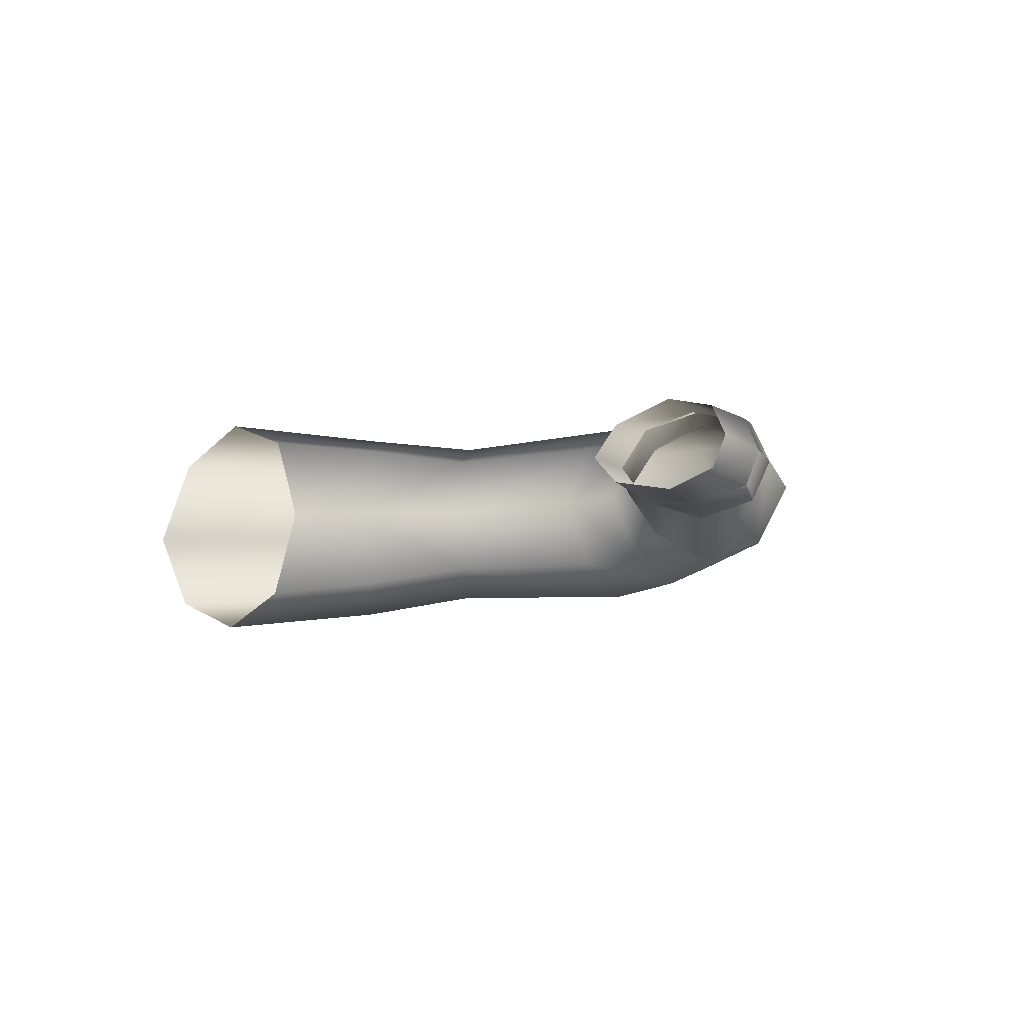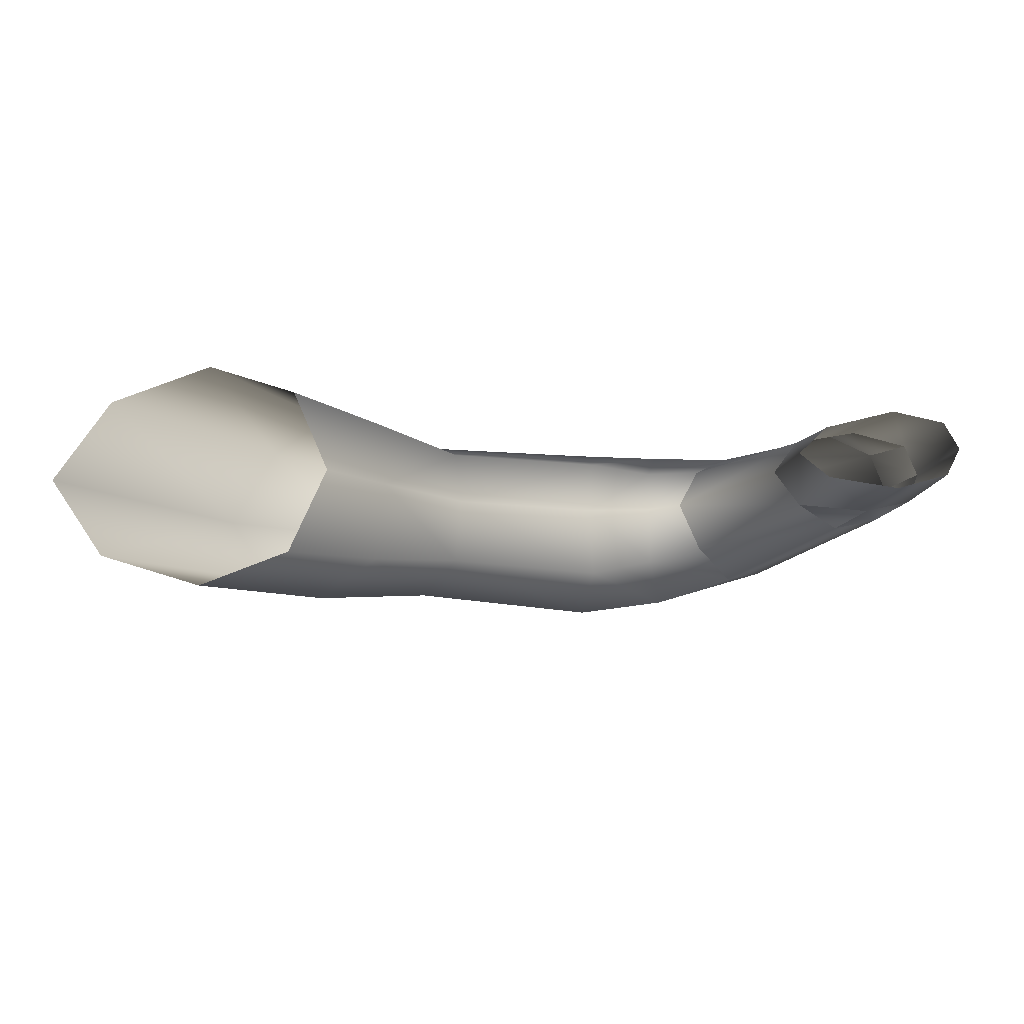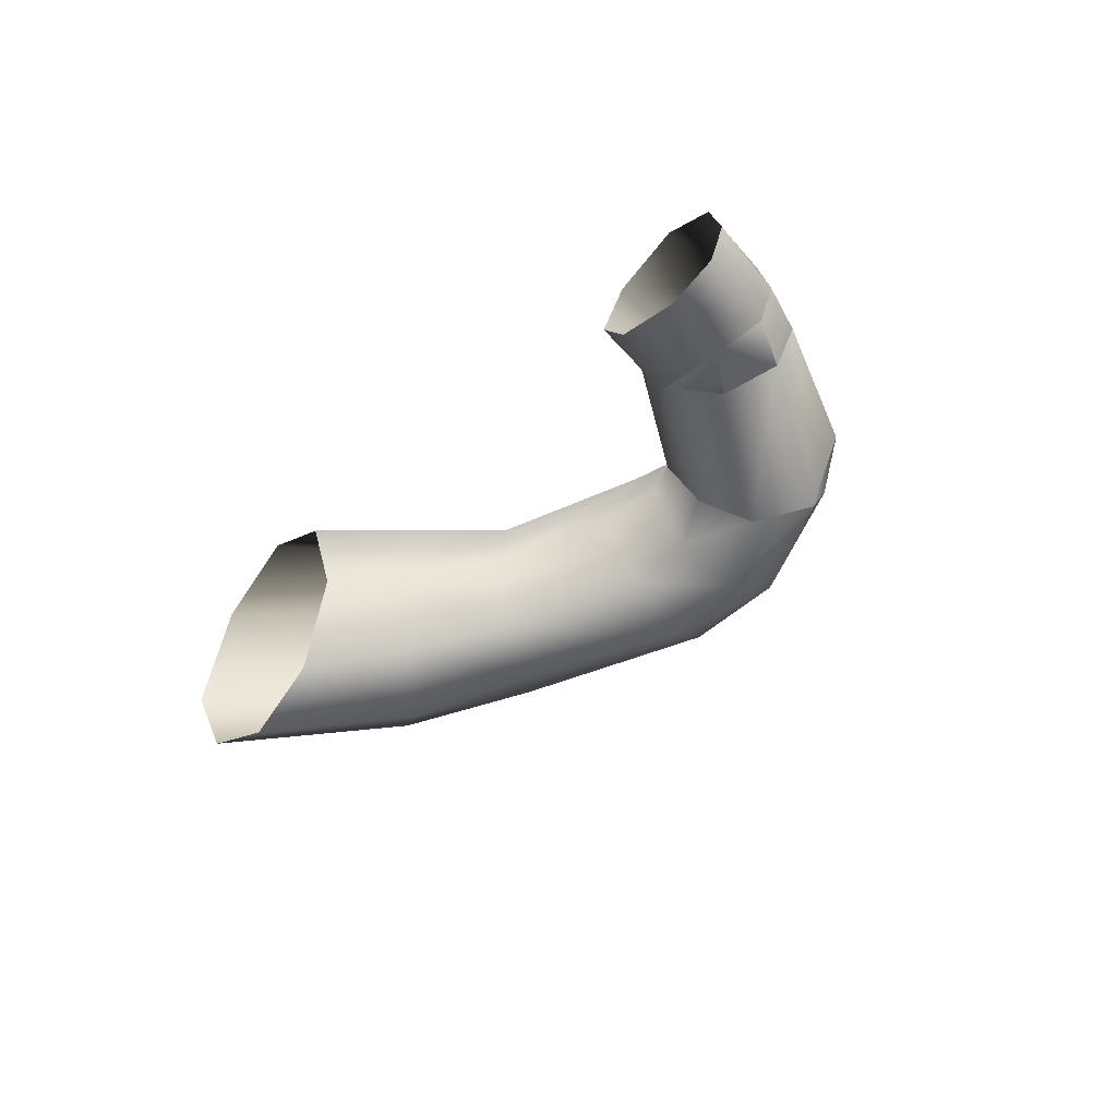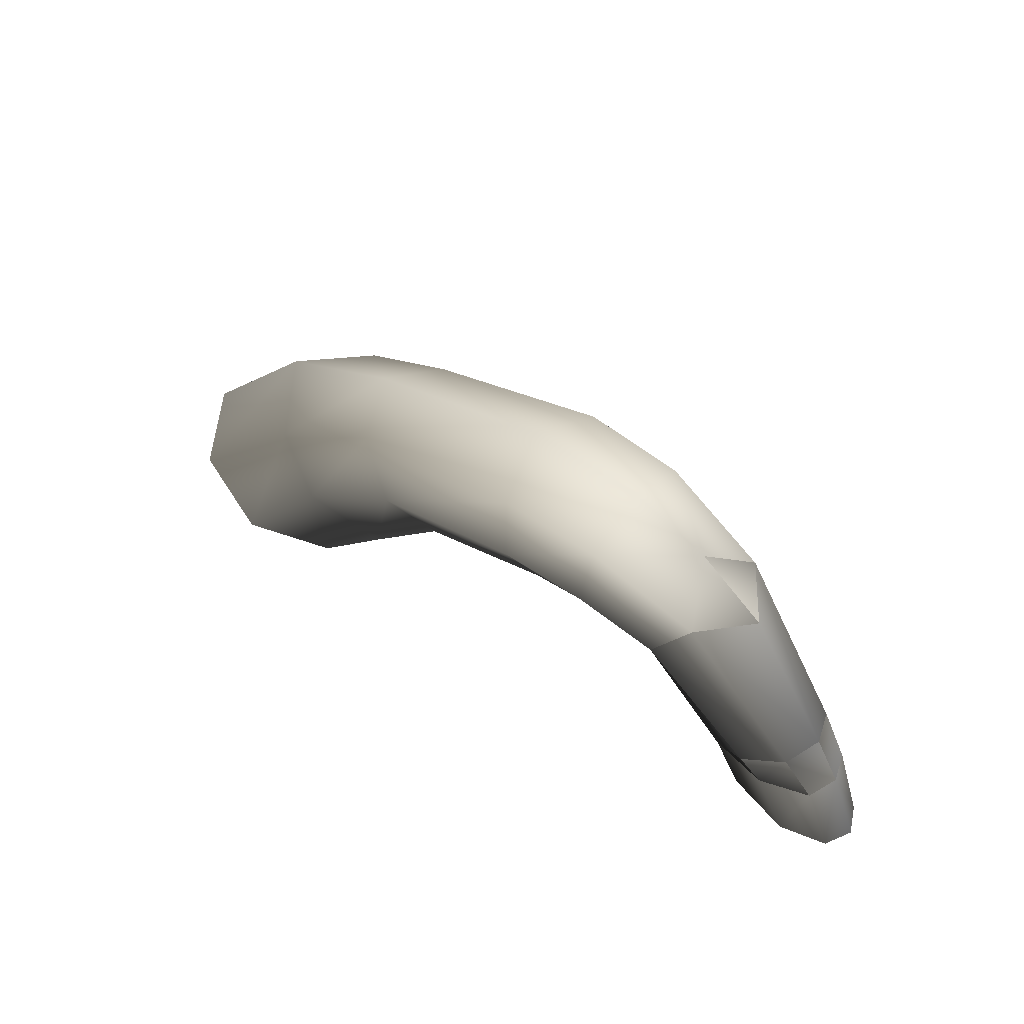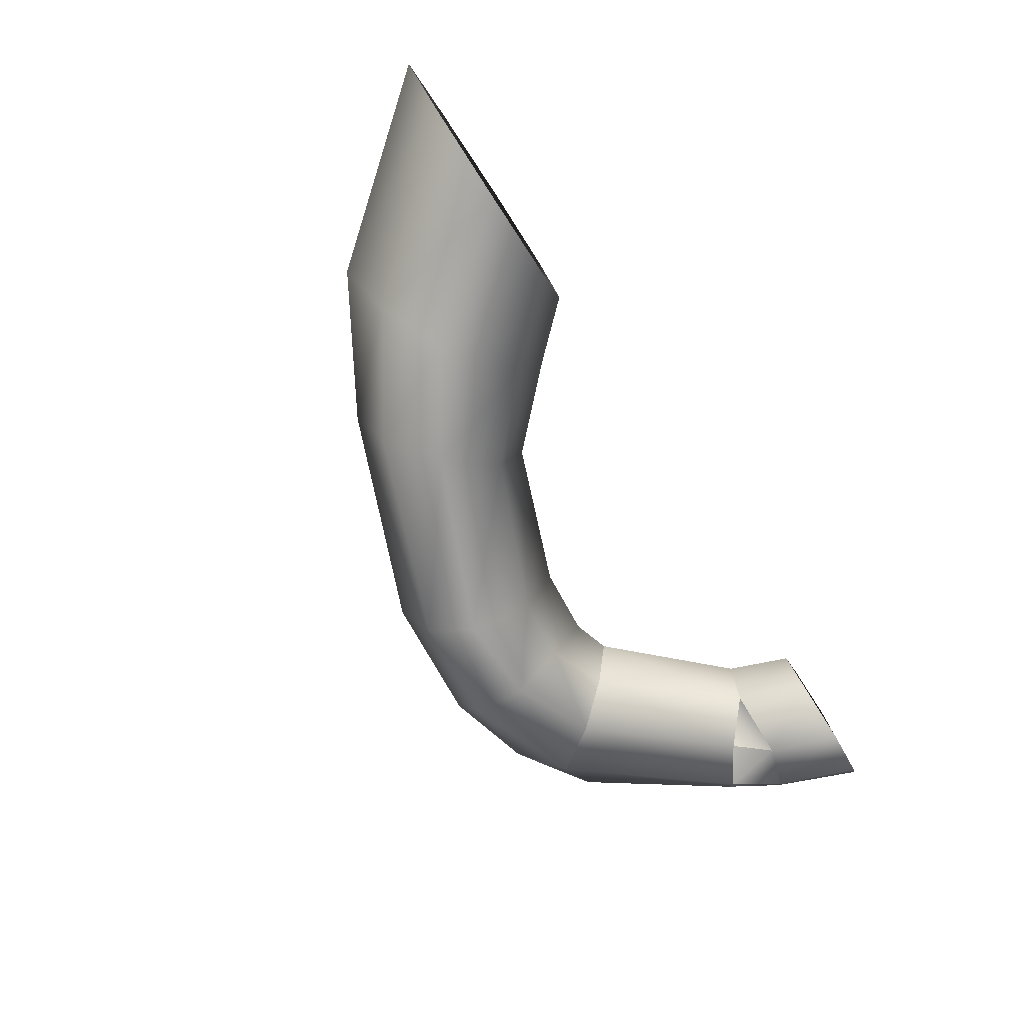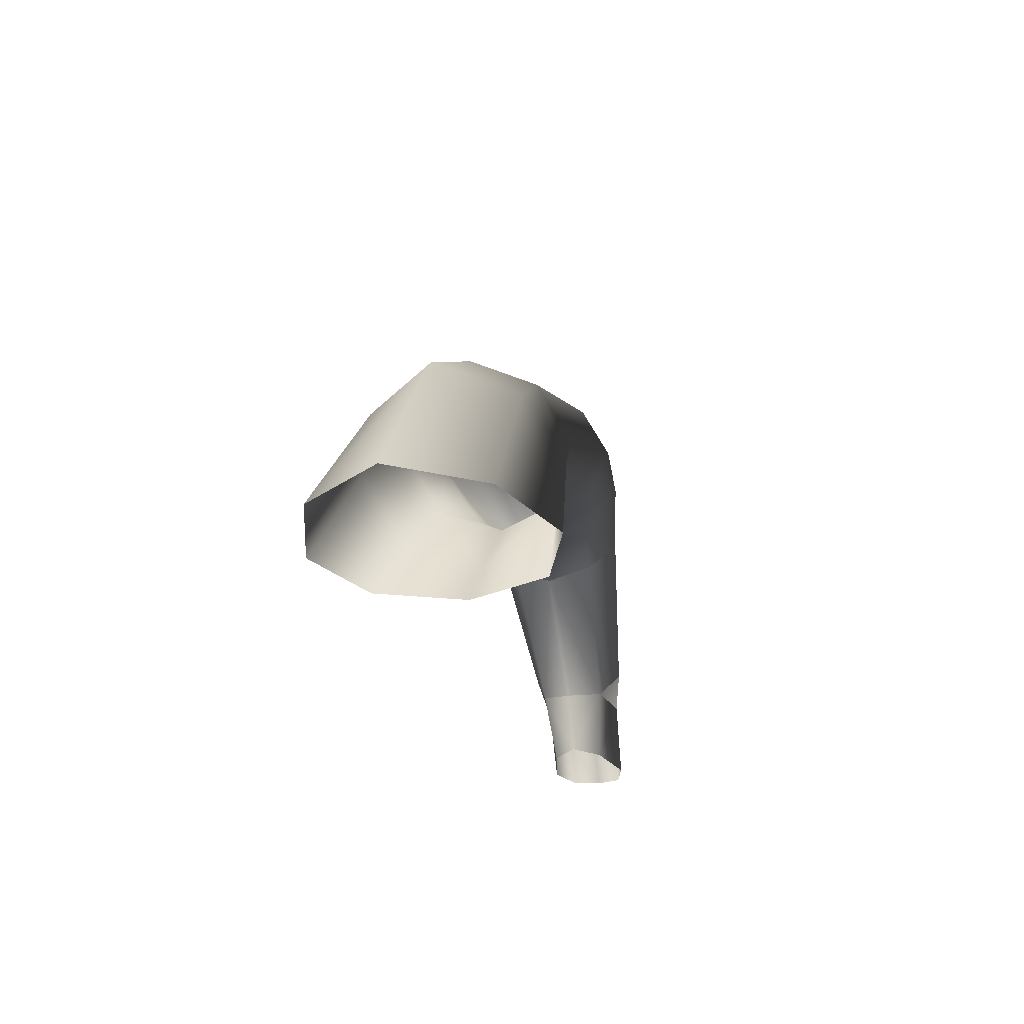
<metadata>
{"format":"obj","ext":"obj","renderer":"f3d","projection":"perspective","resolution":1024,"background":"white","views":[{"elev":-8.3,"azim":48.7,"up":"+Z"},{"elev":-16.8,"azim":6.4,"up":"+Z"},{"elev":-34.6,"azim":54.7,"up":"+Z"},{"elev":55.0,"azim":39.7,"up":"+Y"},{"elev":-78.9,"azim":-57.4,"up":"+Z"},{"elev":-25.1,"azim":-76.4,"up":"+Y"}]}
</metadata>
<code>
g febg_tropical_003_junglebranch_03
v 8.94 1.096 -1.008
v 8.214 1.874 -1.196
v 7.323 1.074 -0.7977
v 6.38 5.913 -1.243
v 7.393 5.809 6.676e-06
v 5.702 6.973 6.676e-06
v 9.565 2.657 6.676e-06
v 7.393 5.809 6.676e-06
v 6.38 5.913 1.243
v 9.237 2.447 -0.8565
v 5.585 4.819 -1.655
v 8.214 1.874 -1.196
v 4.859 3.923 -1.032
v 7.323 1.074 -0.7977
v 4.393 3.431 6.676e-06
v 6.754 0.8967 6.676e-06
v 9.237 2.447 0.8565
v 5.585 4.819 1.655
v 8.214 1.874 1.196
v 4.859 3.923 1.032
v 7.323 1.074 0.7977
v 4.393 3.431 6.676e-06
v 6.754 0.8967 6.676e-06
v 8.214 1.874 1.196
v 8.73 1.096 1.008
v 9.565 2.657 6.676e-06
v 10.25 1.504 6.676e-06
v 9.975 1.407 0.7156
v 4.859 3.923 -1.032
v 3.563 3.71 6.676e-06
v 4.393 3.431 6.676e-06
v 3.562 4.462 -1.211
v 5.585 4.819 -1.655
v 2.013 3.622 6.676e-06
v 3.728 5.641 -2.032
v 6.38 5.913 -1.243
v 2.063 4.368 -1.501
v -1.193 2.456 6.676e-06
v 3.712 6.906 -1.56
v 5.702 6.973 6.676e-06
v -1.403 2.962 -1.434
v -2.881 0.7733 6.676e-06
v 1.66 5.758 -2.227
v -3.192 1.293 -1.786
v -4.078 -0.5244 6.676e-06
v -4.97 -0.5233 -2.043
v -2.412 4.09 -2.05
v -4.812 2.541 -2.443
v -7.142 -0.5074 -2.82
v 1.195 6.817 -1.656
v -6.348 3.267 -1.753
v -9.645 -0.472 -1.988
v -3.527 5.129 -1.475
v 3.708 7.582 6.676e-06
v -7.563 3.703 6.676e-06
v -11.03 -0.4551 6.676e-06
v -9.645 -0.472 1.988
v -4.233 5.587 6.676e-06
v 0.7212 7.443 6.676e-06
v -6.348 3.267 1.753
v -7.142 -0.5074 2.82
v -3.527 5.129 1.475
v -4.812 2.541 2.443
v -4.97 -0.5233 2.043
v 1.195 6.817 1.656
v -3.192 1.293 1.786
v -4.078 -0.5244 6.676e-06
v -2.881 0.7733 6.676e-06
v -2.412 4.09 2.05
v -1.403 2.962 1.434
v -1.193 2.456 6.676e-06
v 3.712 6.906 1.56
v 1.66 5.758 2.227
v 2.063 4.368 1.501
v 2.013 3.622 6.676e-06
v 6.38 5.913 1.243
v 7.393 5.809 6.676e-06
v 3.728 5.641 2.032
v 5.585 4.819 1.655
v 3.562 4.462 1.211
v 3.563 3.71 6.676e-06
v 4.859 3.923 1.032
v 4.393 3.431 6.676e-06
v 8.94 1.096 -1.008
v 9.975 1.407 -0.7156
v 9.237 2.447 -0.8565
v 8.214 1.874 -1.196
v 7.323 1.074 -0.7977
v 7.971 -0.5102 -0.6179
v 7.304 -0.4999 6.676e-06
v 6.754 0.8967 6.676e-06
v 9.549 -0.5124 -0.9535
v 9.975 1.407 -0.7156
v 10.7 -0.448 -0.6442
v 10.25 1.504 6.676e-06
v 11.03 -0.4111 6.676e-06
v 10.7 -0.448 0.6442
v 9.975 1.407 0.7156
v 9.549 -0.5124 0.9535
v 8.73 1.096 1.008
v 7.971 -0.5102 0.6179
v 7.323 1.074 0.7977
v 7.304 -0.4999 6.676e-06
v 6.754 0.8967 6.676e-06
v 10.25 1.504 6.676e-06
v 9.565 2.657 6.676e-06
v 9.237 2.447 -0.8565
v 9.975 1.407 -0.7156
v 9.237 2.447 0.8565
v 9.975 1.407 0.7156
v 8.73 1.096 1.008
v 8.214 1.874 1.196
g febg_tropical_003_junglebranch_03_0
f 3 2 1
f 6 5 4
f 4 8 7
f 7 8 9
f 10 4 7
f 4 10 11
f 10 12 11
f 13 11 12
f 14 13 12
f 15 13 14
f 16 15 14
f 17 7 9
f 9 18 17
f 18 19 17
f 19 18 20
f 21 19 20
f 21 20 22
f 23 21 22
f 25 24 21
f 27 26 17
f 28 27 17
f 31 30 29
f 30 32 29
f 33 29 32
f 30 34 32
f 35 33 32
f 36 33 35
f 34 37 32
f 32 37 35
f 34 38 37
f 39 36 35
f 40 36 39
f 38 41 37
f 38 42 41
f 37 43 35
f 39 35 43
f 43 37 41
f 42 44 41
f 44 42 45
f 46 44 45
f 47 43 41
f 47 41 44
f 48 44 46
f 48 47 44
f 49 48 46
f 50 39 43
f 43 47 50
f 51 48 49
f 52 51 49
f 47 48 53
f 47 53 50
f 48 51 53
f 39 50 54
f 54 40 39
f 55 51 52
f 56 55 52
f 56 57 55
f 58 53 51
f 55 58 51
f 50 53 59
f 50 59 54
f 53 58 59
f 57 60 55
f 55 60 58
f 57 61 60
f 59 58 62
f 60 62 58
f 61 63 60
f 62 60 63
f 61 64 63
f 54 59 65
f 65 59 62
f 64 66 63
f 64 67 66
f 67 68 66
f 69 62 63
f 63 66 69
f 65 62 69
f 70 66 68
f 66 70 69
f 71 70 68
f 72 54 65
f 54 72 40
f 73 65 69
f 69 70 73
f 65 73 72
f 74 70 71
f 70 74 73
f 75 74 71
f 72 76 40
f 76 77 40
f 73 78 72
f 72 78 76
f 78 73 74
f 78 79 76
f 80 74 75
f 80 78 74
f 78 80 79
f 81 80 75
f 80 82 79
f 82 80 81
f 83 82 81
f 86 85 84
f 87 86 84
f 89 88 84
f 89 90 88
f 90 91 88
f 92 89 84
f 92 84 93
f 94 92 93
f 94 93 95
f 96 94 95
f 96 95 97
f 95 98 97
f 97 98 99
f 98 100 99
f 99 100 101
f 100 102 101
f 101 102 103
f 102 104 103
f 107 106 105
f 108 107 105
f 111 110 109
f 112 111 109

</code>
